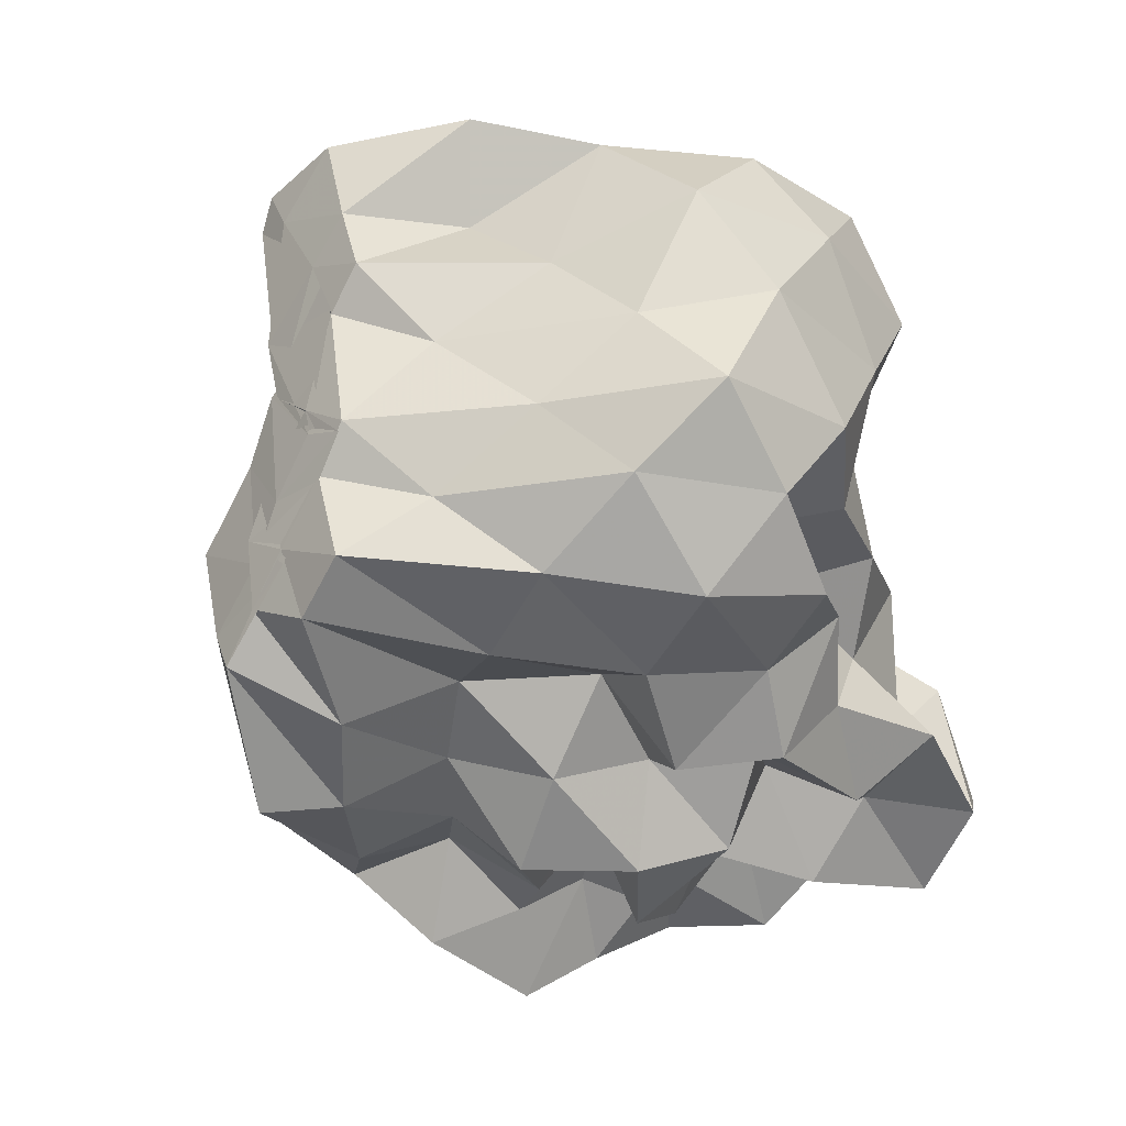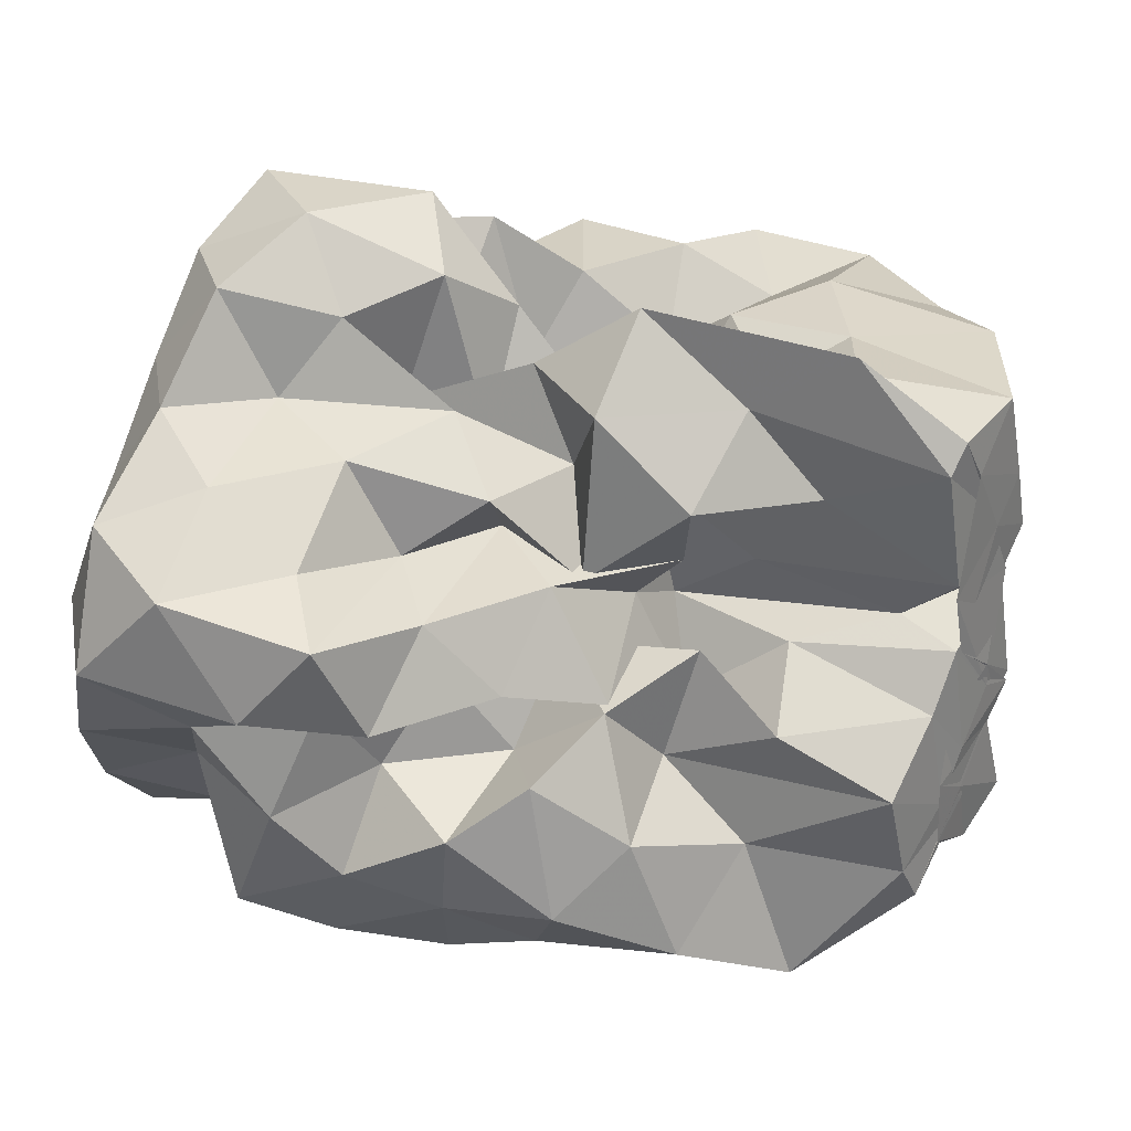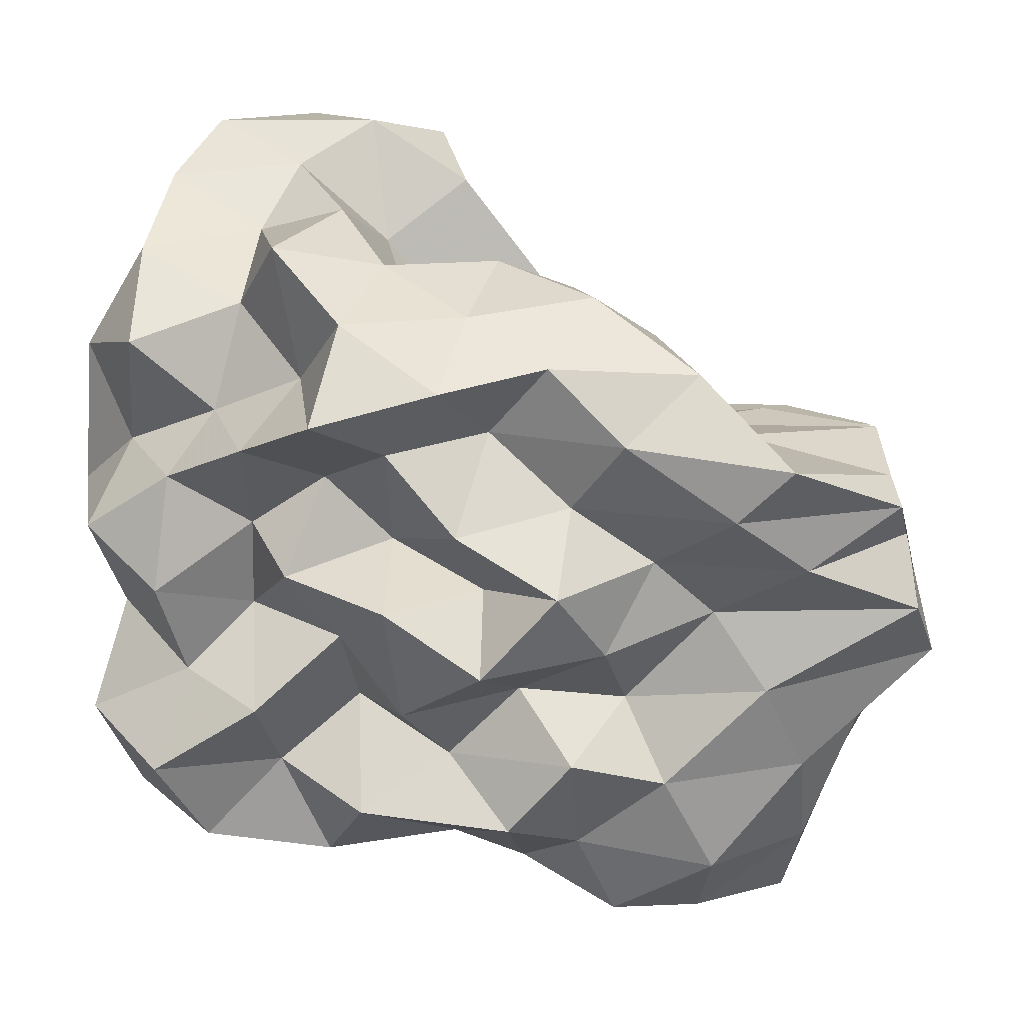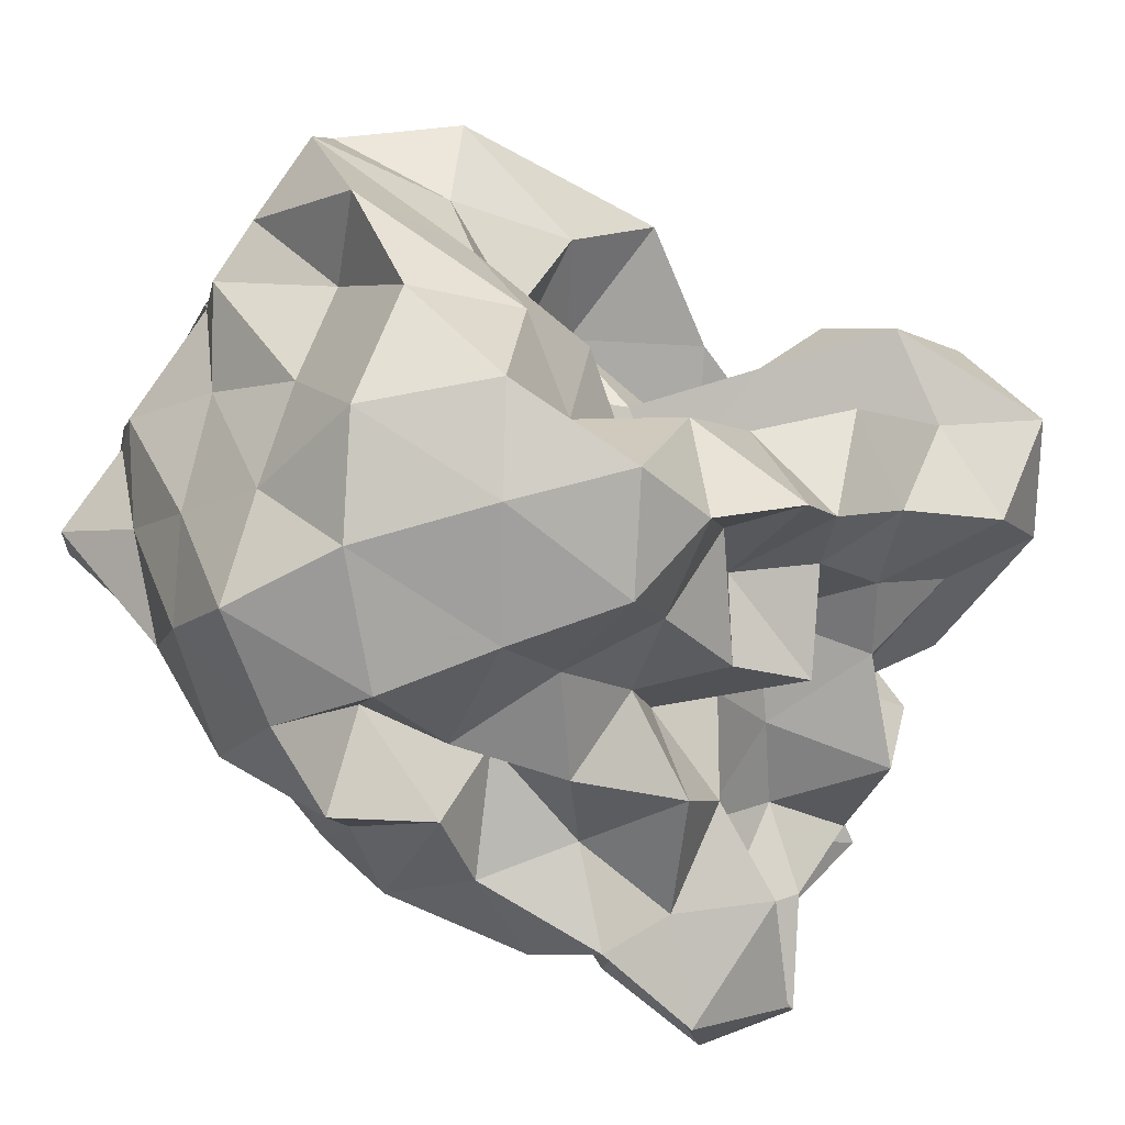
<metadata>
{"format":"obj","ext":"obj","renderer":"f3d","projection":"perspective","resolution":1024,"background":"white","views":[{"elev":-27.8,"azim":-53.5,"up":"+Z"},{"elev":29.1,"azim":-158.3,"up":"+Z"},{"elev":13.9,"azim":-176.3,"up":"+Y"},{"elev":-70.4,"azim":-32.4,"up":"+Y"}]}
</metadata>
<code>
v -0.3112 -0.02097 0.523
v -0.17 -0.03711 -0.8459
v 0.9666 0.09011 0.3552
v 0.7894 0.1879 0.6371
v 0.9338 0.5096 0.7253
v 0.7398 0.832 0.7346
v 0.5067 0.992 0.5947
v 0.211 1.038 0.3932
v 0.05385 0.67 0.2978
v -0.1189 0.3125 0.2567
v -0.7075 0.3124 0.2566
v -0.523 0.138 0.4305
v -0.8681 0.1135 0.1909
v -1.5 0.1136 0.2234
v -1.542 -0.05185 0.4028
v -1.528 0.06249 0.575
v -1.584 -0.2184 0.4594
v -1.287 -0.4495 0.4798
v -1.163 -0.8355 0.6801
v -0.834 -1.15 0.6881
v -0.41 -1.226 0.6879
v -0.1425 -1.076 0.6279
v -0.02508 -0.7666 0.5441
v 0.09949 -0.6011 0.3931
v 0.3413 -0.488 0.5324
v 0.5845 -0.2708 0.5197
v 0.8165 -0.05655 0.5914
v 0.5992 0.1881 0.2645
v 0.914 0.3412 0.3582
v 0.9494 0.7801 0.4525
v 0.8 1.153 0.4929
v 0.5025 1.336 0.3932
v 0.05142 1.282 0.2978
v -0.1189 0.9054 0.2245
v -0.3709 0.5393 0.2128
v -0.5412 0.2702 0.08716
v -0.5865 0.0403 -0.01992
v -1.311 0.04033 0.05367
v -1.575 -0.1834 0.1507
v -1.5 0.1244 0.184
v -1.558 -0.08867 0.3398
v -1.594 -0.2885 0.2558
v -1.267 -0.731 0.2559
v -1.14 -1.15 0.4011
v -0.6789 -1.299 0.4309
v -0.2322 -1.279 0.3734
v -0.06675 -0.9826 0.2892
v 0.2256 -0.7814 0.2105
v 0.4958 -0.5994 0.2434
v 0.3352 -0.2542 0.2376
v 0.7213 -0.207 0.302
v 0.7698 -0.01298 0.1103
v 0.7229 0.3819 0.02395
v 0.9414 0.6031 0.09693
v 0.9636 1.048 0.1662
v 0.7872 1.336 0.09566
v 0.2643 1.343 0.05274
v -0.0534 1.154 -0.02699
v -0.3218 0.8094 -0.02724
v -0.563 0.5559 -0.1465
v -0.6936 0.2177 -0.2661
v -1.011 0.194 -0.02624
v -1.504 0.09373 -0.008101
v -1.562 -0.1074 -0.2288
v -1.513 0.06246 -0.02815
v -1.565 -0.1759 0.1424
v -1.434 -0.4496 0.01287
v -1.218 -0.9927 0.01286
v -0.97 -1.299 0.09949
v -0.4647 -1.307 0.08381
v -0.2469 -1.079 0.03161
v 0.00605 -0.8412 0.01267
v 0.1421 -0.5995 -0.08338
v 0.3205 -0.4586 0.01774
v 0.5545 -0.2656 -0.04564
v 0.9844 -0.2252 0.02062
v 1.039 0.188 0.09947
v 0.9528 0.4503 -0.3057
v 1.008 0.8139 -0.1633
v 0.895 1.186 -0.2069
v 0.4936 1.209 -0.08808
v 0.204 0.9596 -0.09822
v -0.05303 0.6309 -0.09819
v -0.3185 0.3284 -0.09806
v -0.7817 0.3571 -0.01782
v -1.055 0.428 -0.222
v -1.47 0.1951 -0.1869
v -1.531 0.02876 -0.3856
v -1.594 -0.25 -0.2828
v -1.562 -0.09373 -0.1456
v -1.594 -0.2591 -0.251
v -1.344 -0.7434 -0.2505
v -1.154 -1.24 -0.2503
v -0.6854 -1.323 -0.217
v -0.4072 -1.145 -0.2937
v -0.03385 -1.02 -0.2547
v 0.3251 -0.8772 -0.1776
v 0.4708 -0.6366 -0.215
v 0.5231 -0.4362 -0.3758
v 0.7297 -0.2127 -0.2828
v 1.039 -0.02636 -0.2882
v 0.8457 0.2062 -0.1735
v 1.144 0.6638 -0.4574
v 0.9488 0.983 -0.4938
v 0.5942 1.019 -0.3114
v 0.3118 1.102 -0.4289
v 0.09747 0.7695 -0.387
v -0.2518 0.5519 -0.3821
v -0.5642 0.5904 -0.1578
v -0.6875 0.4044 -0.3853
v -1.415 0.4044 -0.3853
v -1.5 0.1249 -0.5398
v -1.562 -0.1566 -0.3929
v -1.501 0.08276 -0.2639
v -1.563 -0.1553 -0.3793
v -1.42 -0.4467 -0.4763
v -1.207 -0.9686 -0.4765
v -0.8622 -1.231 -0.4767
v -0.6479 -0.957 -0.398
v -0.2364 -0.7993 -0.3622
v 0.1357 -0.8361 -0.4732
v 0.5117 -0.7704 -0.5538
v 0.7428 -0.7958 -0.3402
v 0.7297 -0.5137 -0.5974
v 0.9377 -0.3593 -0.4439
v 0.8414 0.07736 -0.5176
v 1.18 0.2042 -0.3999
v 0.9483 0.7215 -0.7516
v 0.6168 0.8268 -0.6119
v 0.4802 1.031 -0.8176
v 0.1488 0.9609 -0.6895
v -0.1936 0.9496 -0.491
v -0.4224 0.8397 -0.3063
v -0.699 0.7189 -0.5225
v -0.9658 0.4238 -0.6331
v -1.442 0.3123 -0.6875
v -1.532 -0.01274 -0.5937
v -1.5 0.1562 -0.4565
v -1.531 -0.0005303 -0.5445
v -1.593 -0.2589 -0.6711
v -1.192 -0.6501 -0.6791
v -0.9052 -0.9898 -0.7352
v -0.5849 -1.176 -0.6538
v -0.2803 -1.034 -0.5556
v -0.06536 -0.8893 -0.7191
v 0.352 -0.9758 -0.6872
v 0.7366 -0.8944 -0.7912
v 0.9814 -0.7679 -0.6262
v 1.106 -0.481 -0.7434
v 1.007 -0.1428 -0.6557
v 1.095 0.1367 -0.7917
v 0.9886 0.3743 -0.5711
v 1.001 0.03074 0.8353
v 0.8937 0.273 0.9964
v 0.6832 0.5533 1.012
v 0.5181 0.5175 0.6662
v 0.2132 0.6933 0.5948
v -0.1917 0.5745 0.4806
v -0.4342 0.4454 0.1963
v -0.7689 0.4366 0.4785
v -1.087 0.1521 0.4525
v -1.472 0.2017 0.6235
v -1.5 0.1458 0.7149
v -1.563 -0.1299 0.7445
v -1.404 -0.5381 0.761
v -0.8281 -0.7077 0.7723
v -0.5841 -0.8821 0.6098
v -0.2957 -0.815 0.7762
v 0.09958 -0.9188 0.7645
v 0.2548 -0.6651 0.7209
v 0.4816 -0.3938 0.7801
v 0.7905 -0.2706 0.8908
v 0.7906 -0.001198 1.169
v 0.521 0.2693 1.168
v 0.3491 0.402 0.9088
v -0.01164 0.4061 0.6662
v -0.3302 0.2533 0.4771
v -0.4625 0.4244 0.7316
v -0.8588 0.2019 0.7311
v -1.182 0.2019 0.9512
v -1.115 -0.04617 0.783
v -1.002 -0.3556 0.7538
v -0.5816 -0.4557 0.7175
v -0.3358 -0.5702 0.528
v -0.06355 -0.5071 0.7646
v 0.1921 -0.3786 0.9619
v 0.4983 -0.1208 1.003
v 0.2384 -0.02096 1.168
v 0.09972 0.2118 1.008
v 0.2258 0.2532 0.5988
v -0.1804 0.2019 0.764
v -0.5191 0.2019 0.9982
v -0.7289 0.06988 0.8528
v -0.7858 -0.1878 0.632
v -0.4651 -0.2763 0.4351
v 0.05261 -0.3577 0.5047
v 0.222 -0.1165 0.6823
v -0.04217 -0.02096 0.8396
v -0.01806 0.1725 0.478
v -0.5571 0.1728 0.5603
v -0.6926 -0.03258 0.3625
v -0.08542 -0.1066 0.3626
v 0.6947 0.4951 -0.6902
v 0.4017 0.622 -0.8032
v 0.2525 0.8271 -1.01
v -0.1201 0.8238 -0.8335
v -0.5072 0.8748 -0.7403
v -0.8374 0.6693 -0.9214
v -1.125 0.408 -1.094
v -1.469 0.2412 -0.8133
v -1.5 0.125 -0.6803
v -1.533 -0.0918 -0.7871
v -1.065 -0.3707 -0.7946
v -0.7474 -0.679 -0.8214
v -0.4668 -0.9027 -0.7623
v -0.2533 -0.8121 -0.933
v 0.2218 -0.7732 -0.8945
v 0.4948 -0.6425 -0.7576
v 0.8765 -0.6261 -0.9419
v 0.7857 -0.3296 -0.7961
v 0.8543 -0.03608 -0.9406
v 0.8156 0.3211 -0.8818
v 0.558 0.4392 -1.041
v 0.3224 0.5482 -1.214
v -0.05427 0.6377 -1.122
v -0.3778 0.6927 -0.9791
v -0.6147 0.469 -1.055
v -0.954 0.2411 -1.059
v -1.18 0.06191 -0.9316
v -0.8942 -0.1275 -0.7411
v -0.6158 -0.4293 -0.6968
v -0.4554 -0.5741 -0.9801
v -0.05311 -0.5997 -0.7882
v 0.2458 -0.4392 -0.6834
v 0.5432 -0.4141 -0.9727
v 0.5836 -0.1318 -0.6976
v 0.5658 0.1564 -0.7916
v 0.3224 0.3237 -0.8608
v 0.1183 0.4243 -1.006
v -0.189 0.4691 -0.8497
v -0.4473 0.2475 -0.9176
v -0.7056 0.06338 -0.8634
v -0.5579 -0.2145 -0.9527
v -0.2818 -0.364 -0.8303
v 0.07388 -0.4053 -1.011
v 0.2792 -0.1828 -0.9013
v 0.4322 0.0379 -1.011
v 0.1219 0.1031 -0.765
v -0.09988 0.1808 -1.06
v -0.4164 0.01141 -1.136
v -0.1806 -0.2483 -1.128
v 0.1125 -0.03714 -1.157
f 3 28 4
f 4 28 29
f 4 29 5
f 5 29 30
f 5 30 6
f 6 30 31
f 6 31 7
f 7 31 32
f 7 32 8
f 8 32 33
f 8 33 9
f 9 33 34
f 9 34 10
f 10 34 35
f 10 35 11
f 11 35 36
f 11 36 12
f 12 36 37
f 12 37 13
f 13 37 38
f 13 38 14
f 14 38 39
f 14 39 15
f 15 39 40
f 15 40 16
f 16 40 41
f 16 41 17
f 17 41 42
f 17 42 18
f 18 42 43
f 18 43 19
f 19 43 44
f 19 44 20
f 20 44 45
f 20 45 21
f 21 45 46
f 21 46 22
f 22 46 47
f 22 47 23
f 23 47 48
f 23 48 24
f 24 48 49
f 24 49 25
f 25 49 50
f 25 50 26
f 26 50 51
f 26 51 27
f 27 51 52
f 27 52 3
f 3 52 28
f 28 53 29
f 29 53 54
f 29 54 30
f 30 54 55
f 30 55 31
f 31 55 56
f 31 56 32
f 32 56 57
f 32 57 33
f 33 57 58
f 33 58 34
f 34 58 59
f 34 59 35
f 35 59 60
f 35 60 36
f 36 60 61
f 36 61 37
f 37 61 62
f 37 62 38
f 38 62 63
f 38 63 39
f 39 63 64
f 39 64 40
f 40 64 65
f 40 65 41
f 41 65 66
f 41 66 42
f 42 66 67
f 42 67 43
f 43 67 68
f 43 68 44
f 44 68 69
f 44 69 45
f 45 69 70
f 45 70 46
f 46 70 71
f 46 71 47
f 47 71 72
f 47 72 48
f 48 72 73
f 48 73 49
f 49 73 74
f 49 74 50
f 50 74 75
f 50 75 51
f 51 75 76
f 51 76 52
f 52 76 77
f 52 77 28
f 28 77 53
f 53 78 54
f 54 78 79
f 54 79 55
f 55 79 80
f 55 80 56
f 56 80 81
f 56 81 57
f 57 81 82
f 57 82 58
f 58 82 83
f 58 83 59
f 59 83 84
f 59 84 60
f 60 84 85
f 60 85 61
f 61 85 86
f 61 86 62
f 62 86 87
f 62 87 63
f 63 87 88
f 63 88 64
f 64 88 89
f 64 89 65
f 65 89 90
f 65 90 66
f 66 90 91
f 66 91 67
f 67 91 92
f 67 92 68
f 68 92 93
f 68 93 69
f 69 93 94
f 69 94 70
f 70 94 95
f 70 95 71
f 71 95 96
f 71 96 72
f 72 96 97
f 72 97 73
f 73 97 98
f 73 98 74
f 74 98 99
f 74 99 75
f 75 99 100
f 75 100 76
f 76 100 101
f 76 101 77
f 77 101 102
f 77 102 53
f 53 102 78
f 78 103 79
f 79 103 104
f 79 104 80
f 80 104 105
f 80 105 81
f 81 105 106
f 81 106 82
f 82 106 107
f 82 107 83
f 83 107 108
f 83 108 84
f 84 108 109
f 84 109 85
f 85 109 110
f 85 110 86
f 86 110 111
f 86 111 87
f 87 111 112
f 87 112 88
f 88 112 113
f 88 113 89
f 89 113 114
f 89 114 90
f 90 114 115
f 90 115 91
f 91 115 116
f 91 116 92
f 92 116 117
f 92 117 93
f 93 117 118
f 93 118 94
f 94 118 119
f 94 119 95
f 95 119 120
f 95 120 96
f 96 120 121
f 96 121 97
f 97 121 122
f 97 122 98
f 98 122 123
f 98 123 99
f 99 123 124
f 99 124 100
f 100 124 125
f 100 125 101
f 101 125 126
f 101 126 102
f 102 126 127
f 102 127 78
f 78 127 103
f 103 128 104
f 104 128 129
f 104 129 105
f 105 129 130
f 105 130 106
f 106 130 131
f 106 131 107
f 107 131 132
f 107 132 108
f 108 132 133
f 108 133 109
f 109 133 134
f 109 134 110
f 110 134 135
f 110 135 111
f 111 135 136
f 111 136 112
f 112 136 137
f 112 137 113
f 113 137 138
f 113 138 114
f 114 138 139
f 114 139 115
f 115 139 140
f 115 140 116
f 116 140 141
f 116 141 117
f 117 141 142
f 117 142 118
f 118 142 143
f 118 143 119
f 119 143 144
f 119 144 120
f 120 144 145
f 120 145 121
f 121 145 146
f 121 146 122
f 122 146 147
f 122 147 123
f 123 147 148
f 123 148 124
f 124 148 149
f 124 149 125
f 125 149 150
f 125 150 126
f 126 150 151
f 126 151 127
f 127 151 152
f 127 152 103
f 103 152 128
f 153 154 173
f 154 174 173
f 154 155 174
f 155 175 174
f 155 156 175
f 156 176 175
f 156 157 176
f 157 158 176
f 158 177 176
f 158 159 177
f 159 178 177
f 159 160 178
f 160 179 178
f 160 161 179
f 161 162 179
f 162 180 179
f 162 163 180
f 163 181 180
f 163 164 181
f 164 182 181
f 164 165 182
f 165 166 182
f 166 183 182
f 166 167 183
f 167 184 183
f 167 168 184
f 168 185 184
f 168 169 185
f 169 170 185
f 170 186 185
f 170 171 186
f 171 187 186
f 171 172 187
f 172 173 187
f 172 153 173
f 173 174 188
f 174 189 188
f 174 175 189
f 175 190 189
f 175 176 190
f 176 177 190
f 177 191 190
f 177 178 191
f 178 192 191
f 178 179 192
f 179 180 192
f 180 193 192
f 180 181 193
f 181 194 193
f 181 182 194
f 182 183 194
f 183 195 194
f 183 184 195
f 184 196 195
f 184 185 196
f 185 186 196
f 186 197 196
f 186 187 197
f 187 188 197
f 187 173 188
f 188 189 198
f 189 199 198
f 189 190 199
f 190 191 199
f 191 200 199
f 191 192 200
f 192 193 200
f 193 201 200
f 193 194 201
f 194 195 201
f 195 202 201
f 195 196 202
f 196 197 202
f 197 198 202
f 197 188 198
f 203 223 204
f 204 223 224
f 204 224 205
f 205 224 225
f 205 225 206
f 206 225 226
f 206 226 207
f 207 226 208
f 208 226 227
f 208 227 209
f 209 227 228
f 209 228 210
f 210 228 229
f 210 229 211
f 211 229 212
f 212 229 230
f 212 230 213
f 213 230 231
f 213 231 214
f 214 231 232
f 214 232 215
f 215 232 216
f 216 232 233
f 216 233 217
f 217 233 234
f 217 234 218
f 218 234 235
f 218 235 219
f 219 235 220
f 220 235 236
f 220 236 221
f 221 236 237
f 221 237 222
f 222 237 223
f 222 223 203
f 223 238 224
f 224 238 239
f 224 239 225
f 225 239 240
f 225 240 226
f 226 240 227
f 227 240 241
f 227 241 228
f 228 241 242
f 228 242 229
f 229 242 230
f 230 242 243
f 230 243 231
f 231 243 244
f 231 244 232
f 232 244 233
f 233 244 245
f 233 245 234
f 234 245 246
f 234 246 235
f 235 246 236
f 236 246 247
f 236 247 237
f 237 247 238
f 237 238 223
f 238 248 239
f 239 248 249
f 239 249 240
f 240 249 241
f 241 249 250
f 241 250 242
f 242 250 243
f 243 250 251
f 243 251 244
f 244 251 245
f 245 251 252
f 245 252 246
f 246 252 247
f 247 252 248
f 247 248 238
f 3 4 153
f 153 4 154
f 4 5 154
f 154 5 155
f 5 6 155
f 155 6 156
f 6 7 156
f 156 7 157
f 7 8 157
f 8 9 157
f 157 9 158
f 9 10 158
f 158 10 159
f 10 11 159
f 159 11 160
f 11 12 160
f 160 12 161
f 12 13 161
f 13 14 161
f 161 14 162
f 14 15 162
f 162 15 163
f 15 16 163
f 163 16 164
f 16 17 164
f 164 17 165
f 17 18 165
f 18 19 165
f 165 19 166
f 19 20 166
f 166 20 167
f 20 21 167
f 167 21 168
f 21 22 168
f 168 22 169
f 22 23 169
f 23 24 169
f 169 24 170
f 24 25 170
f 170 25 171
f 25 26 171
f 171 26 172
f 26 27 172
f 172 27 153
f 27 3 153
f 128 203 129
f 129 203 204
f 129 204 130
f 130 204 205
f 130 205 131
f 131 205 206
f 131 206 132
f 132 206 207
f 132 207 133
f 133 207 134
f 134 207 208
f 134 208 135
f 135 208 209
f 135 209 136
f 136 209 210
f 136 210 137
f 137 210 211
f 137 211 138
f 138 211 139
f 139 211 212
f 139 212 140
f 140 212 213
f 140 213 141
f 141 213 214
f 141 214 142
f 142 214 215
f 142 215 143
f 143 215 144
f 144 215 216
f 144 216 145
f 145 216 217
f 145 217 146
f 146 217 218
f 146 218 147
f 147 218 219
f 147 219 148
f 148 219 149
f 149 219 220
f 149 220 150
f 150 220 221
f 150 221 151
f 151 221 222
f 151 222 152
f 152 222 203
f 152 203 128
f 198 199 1
f 199 200 1
f 200 201 1
f 201 202 1
f 202 198 1
f 249 248 2
f 250 249 2
f 251 250 2
f 252 251 2
f 248 252 2

</code>
